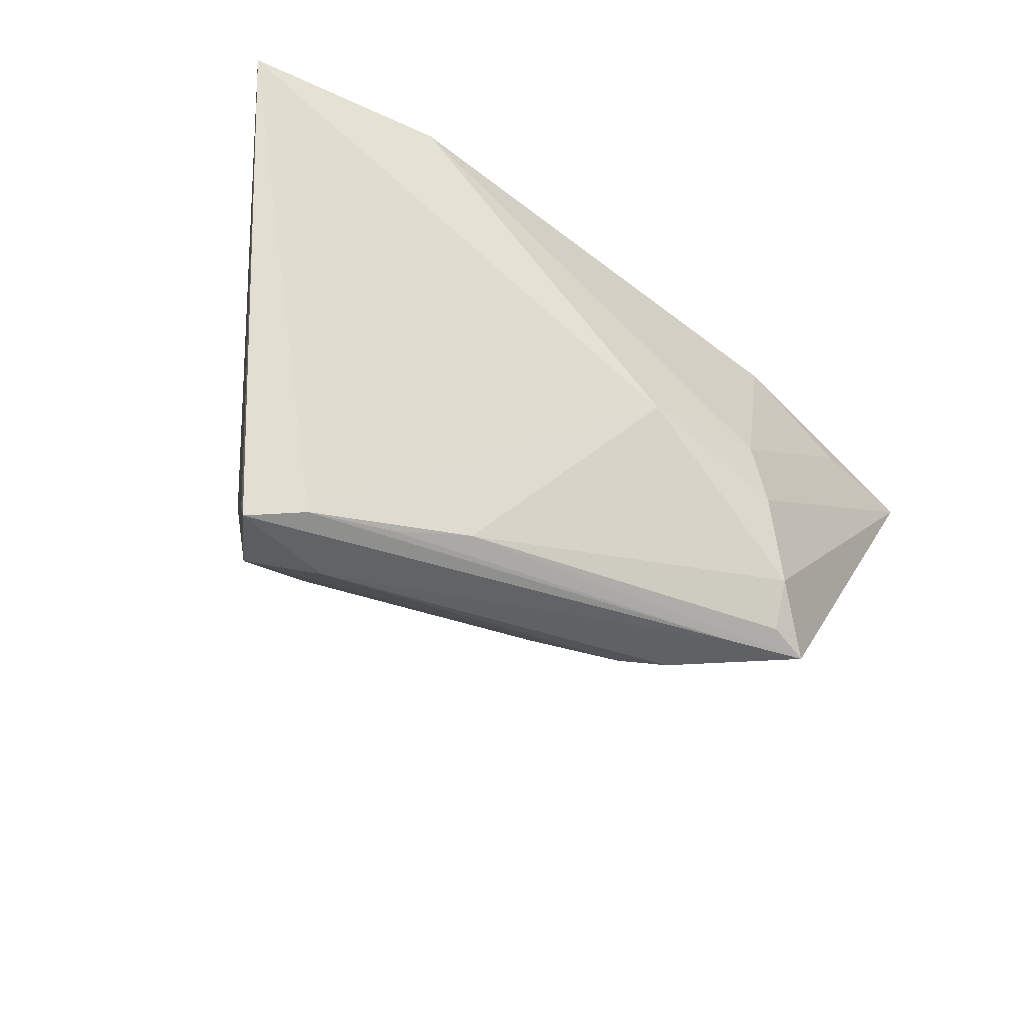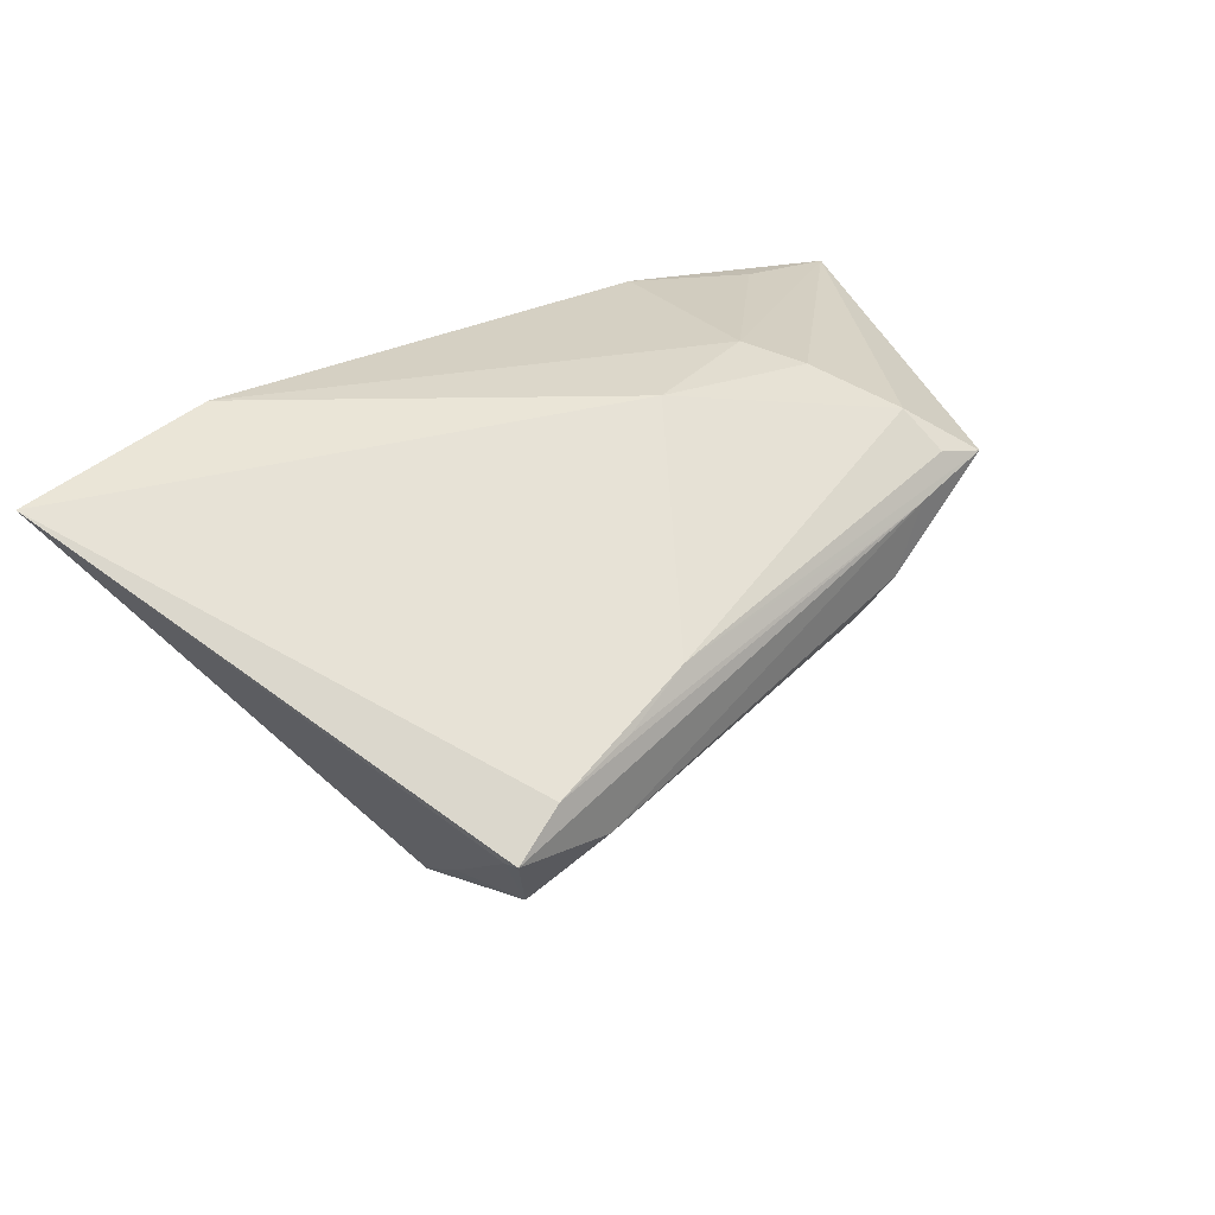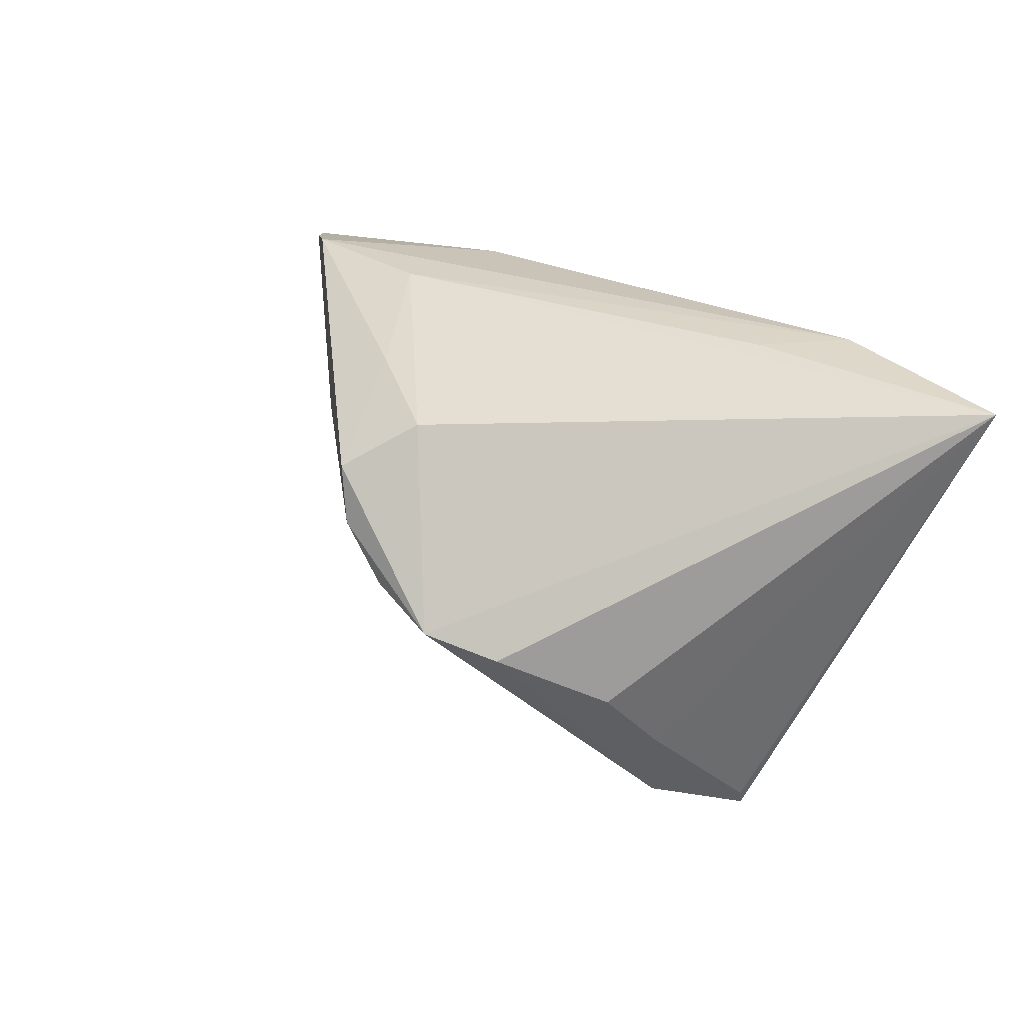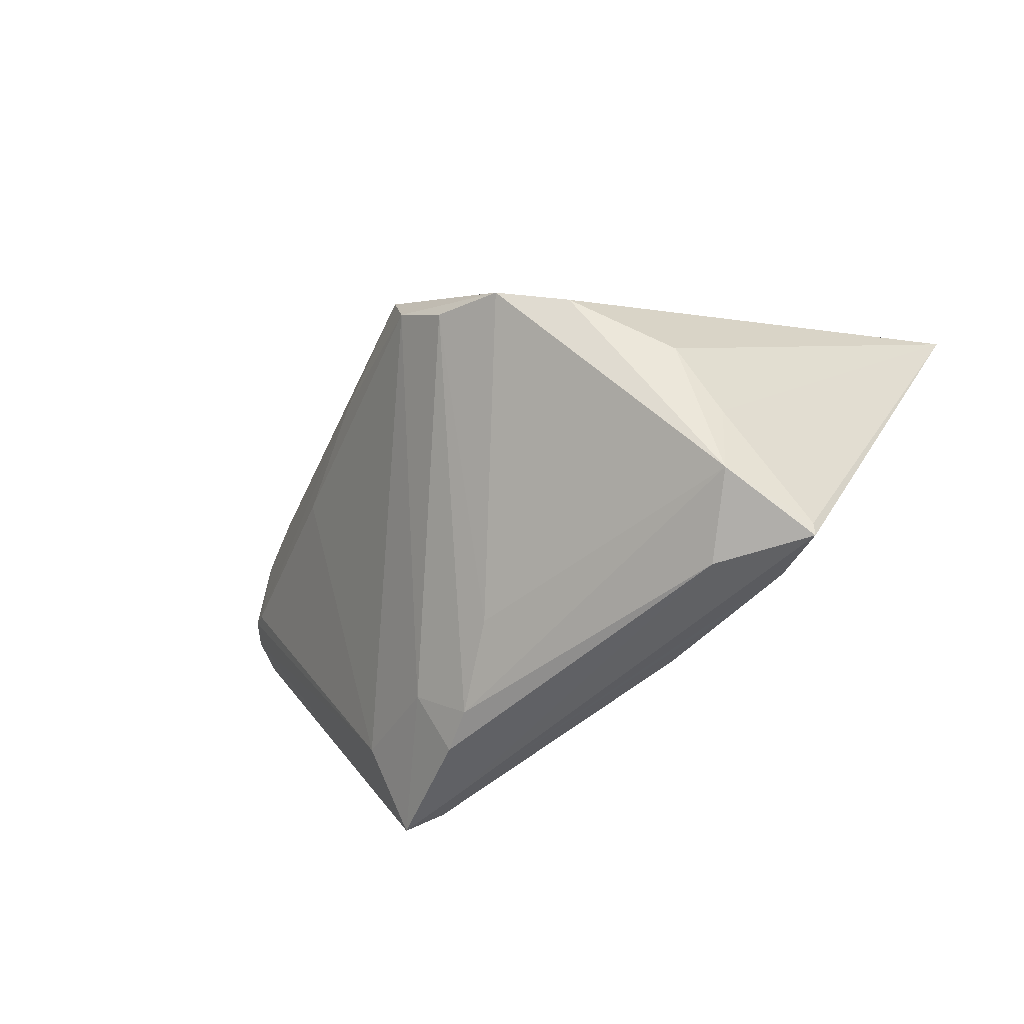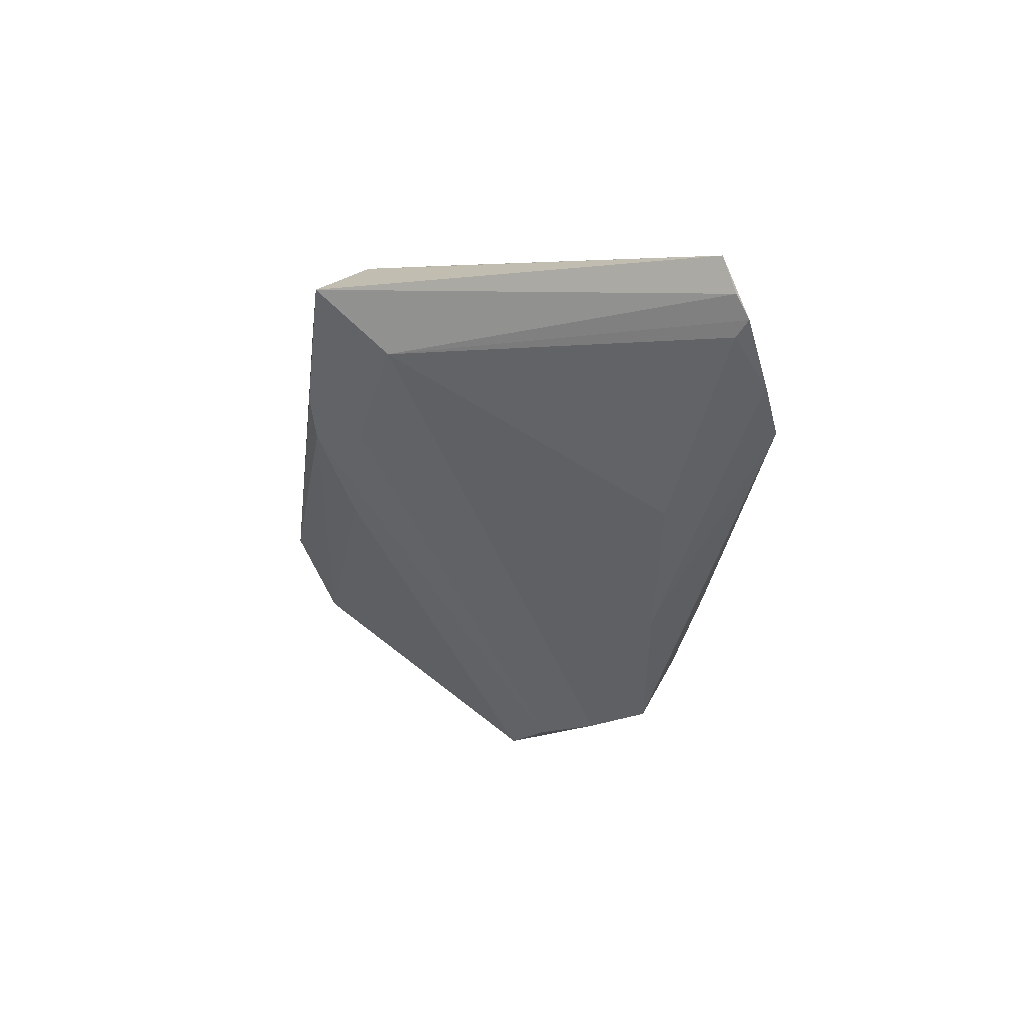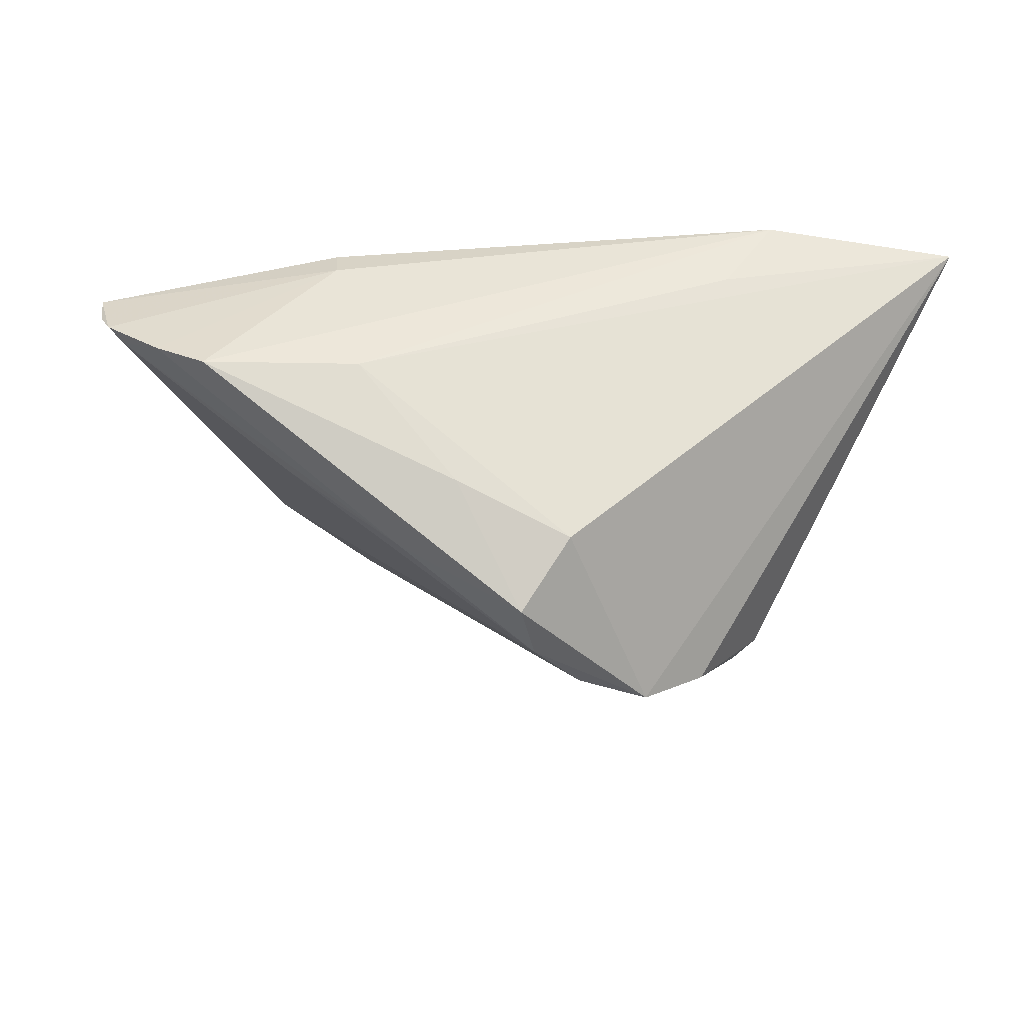
<metadata>
{"format":"obj","ext":"obj","renderer":"f3d","projection":"perspective","resolution":1024,"background":"white","views":[{"elev":-46.9,"azim":147.3,"up":"+Z"},{"elev":36.7,"azim":134.9,"up":"+Y"},{"elev":31.6,"azim":48.6,"up":"+Z"},{"elev":-51.9,"azim":33.6,"up":"+Z"},{"elev":-13.2,"azim":-96.4,"up":"+Y"},{"elev":-35.6,"azim":-6.8,"up":"+Y"}]}
</metadata>
<code>
v -0.02781 -0.005784 0.0257
v -0.05505 -0.002575 0.02194
v -0.007365 -0.008254 -0.02706
v 0.02354 0.01398 0.0268
v 0.05717 0.02205 0.0268
v -0.06424 0.01099 0.01476
v -0.06019 0.002035 0.01698
v -0.03167 0.01842 0.02001
v 0.03069 0.02447 0.0268
v -0.02152 0.003949 -0.03414
v 0.03563 -0.01559 -0.01891
v -0.01406 -0.02132 0.02206
v -0.02727 0.02218 -0.01412
v 0.04039 -0.002512 -0.03246
v 0.02215 0.004823 -0.03311
v -0.0485 -0.006567 0.02466
v -0.03633 -0.01457 0.01249
v 0.001276 -0.02813 0.02048
v -0.03033 0.02002 -0.02657
v 0.01474 -0.03863 -0.001626
v -0.03158 0.01382 0.02231
v -0.03654 0.01453 -0.0337
v -0.02346 -0.00157 -0.02704
v -0.06364 0.0064 0.01645
v -0.04777 0.01572 0.01348
v -0.001946 -0.03822 0.007803
v 0.01267 0.008577 -0.03194
v 0.02326 -0.03336 -0.004002
v -0.06241 0.003576 0.01825
v 0.04018 -0.002057 -0.03437
v 0.0268 -0.005508 -0.03474
v -0.006979 0.02447 -0.009357
v -0.03711 0.005789 -0.02407
v -0.02588 0.01231 -0.03387
v -0.02111 -0.02612 0.01339
v -0.0312 0.01613 -0.03211
v 0.03316 0.002098 -0.03342
v 0.03312 -0.02248 -0.01052
v -0.02466 0.02285 -0.005571
v 0.005025 -0.03841 0.001501
v -0.004565 -0.03672 0.0149
v -0.0163 4.891e-05 -0.03289
v 0.03436 -0.0143 -0.0289
f 32 9 5
f 5 28 38
f 43 38 28
f 19 32 27
f 6 19 22
f 41 18 12
f 12 16 41
f 1 16 12
f 1 18 5
f 12 18 1
f 9 16 1
f 14 30 5
f 14 43 30
f 20 43 28
f 18 41 20
f 20 28 5
f 5 18 20
f 5 30 37
f 37 32 5
f 37 27 32
f 9 32 39
f 39 8 9
f 21 16 9
f 9 8 21
f 21 8 6
f 19 27 36
f 36 22 19
f 27 22 36
f 30 43 31
f 3 20 40
f 43 20 3
f 29 21 6
f 33 7 29
f 40 20 26
f 26 20 41
f 5 9 4
f 4 1 5
f 9 1 4
f 38 43 11
f 43 14 11
f 5 38 11
f 11 14 5
f 27 37 15
f 13 32 19
f 13 39 32
f 13 19 6
f 6 39 13
f 6 8 25
f 25 39 6
f 8 39 25
f 40 26 23
f 23 26 33
f 33 22 23
f 10 23 22
f 2 29 7
f 16 21 2
f 21 29 2
f 6 22 24
f 24 29 6
f 24 22 33
f 33 29 24
f 17 7 33
f 33 26 17
f 34 15 37
f 34 37 30
f 34 22 27
f 27 15 34
f 30 31 34
f 34 10 22
f 31 10 34
f 42 10 31
f 42 31 43
f 43 3 42
f 23 10 42
f 42 3 40
f 40 23 42
f 35 17 26
f 35 2 7
f 7 17 35
f 35 26 41
f 16 2 35
f 35 41 16

</code>
